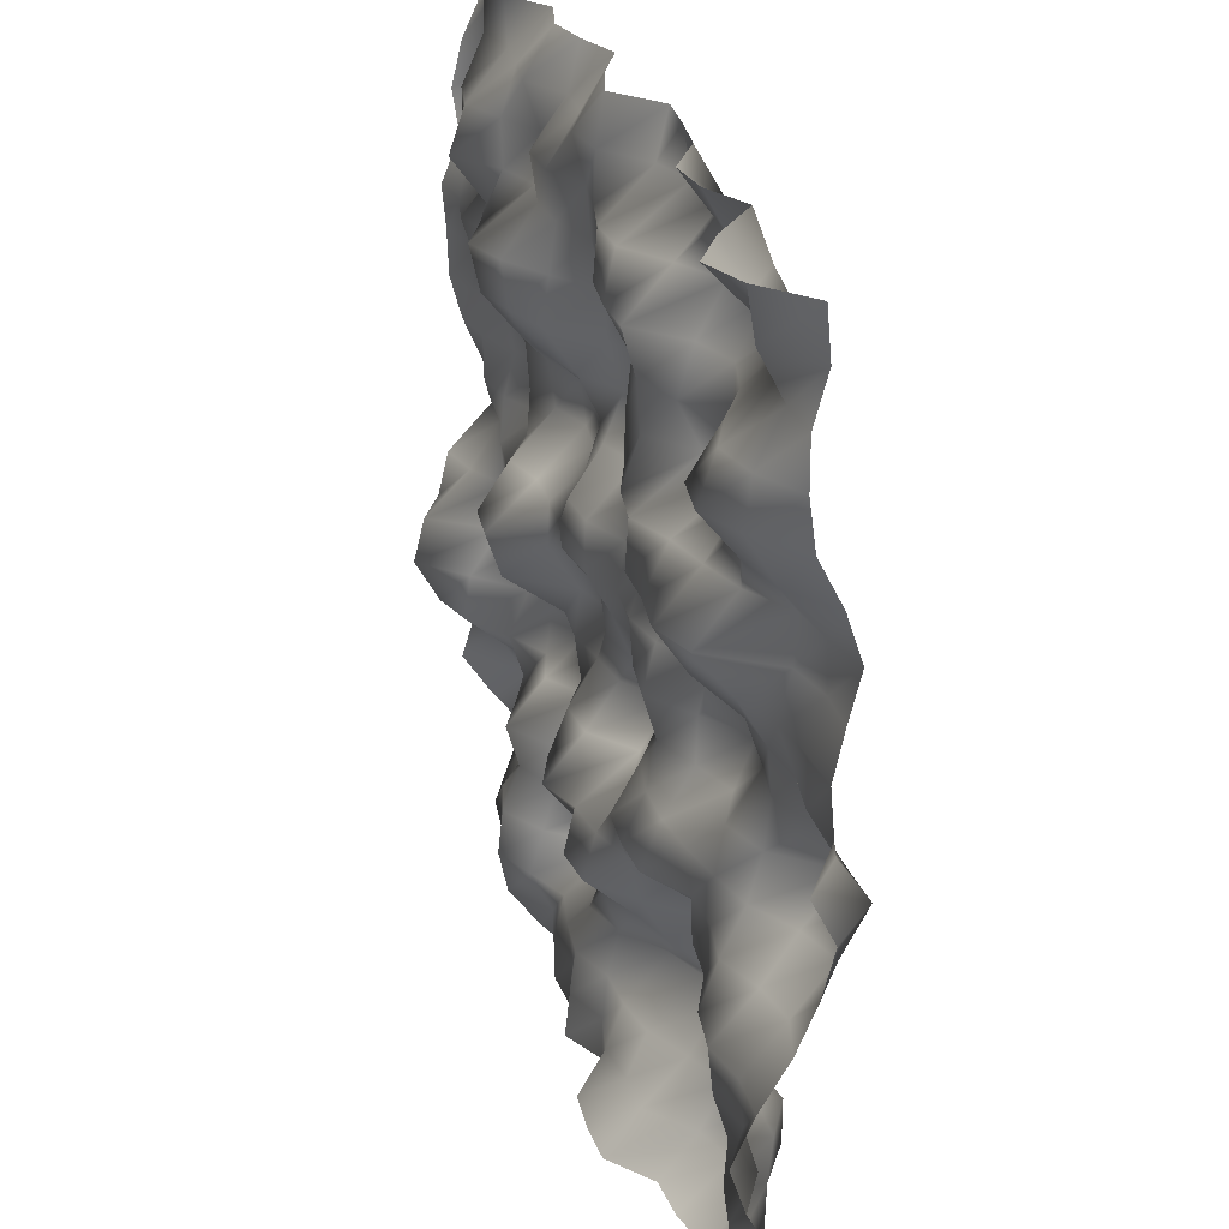
<metadata>
{"format":"obj","ext":"obj","renderer":"f3d","projection":"perspective","resolution":1024,"background":"white","views":[{"elev":27.8,"azim":-108.0,"up":"+Z"}]}
</metadata>
<code>
o TerrainMesh
v -5 0.6633 -5
v -4.5 0.4014 -5
v -4 0.1455 -5
v -3.5 -0.1397 -5
v -3 0.09182 -5
v -2.5 0.1915 -5
v -2 0.1987 -5
v -1.5 0.5785 -5
v -1 0.5769 -5
v -0.5 0.5244 -5
v 0 0.09829 -5
v 0.5 0.3381 -5
v 1 0.1326 -5
v 1.5 0.1372 -5
v 2 -0.161 -5
v 2.5 -0.01281 -5
v 3 -0.2438 -5
v 3.5 -0.2697 -5
v 4 -0.5015 -5
v 4.5 -0.6503 -5
v 5 -0.3967 -5
v -5 0.2901 -4.5
v -4.5 0.1915 -4.5
v -4 0.06941 -4.5
v -3.5 -0.297 -4.5
v -3 -0.4399 -4.5
v -2.5 -0.3562 -4.5
v -2 -0.2071 -4.5
v -1.5 0.2043 -4.5
v -1 0.1817 -4.5
v -0.5 0.2292 -4.5
v 0 0.1022 -4.5
v 0.5 0.285 -4.5
v 1 0.09771 -4.5
v 1.5 0.1473 -4.5
v 2 0.003522 -4.5
v 2.5 0.3442 -4.5
v 3 0.2083 -4.5
v 3.5 0.08863 -4.5
v 4 -0.2139 -4.5
v 4.5 -0.6099 -4.5
v 5 -0.5007 -4.5
v -5 0.3063 -4
v -4.5 0.3651 -4
v -4 0.073 -4
v -3.5 -0.3132 -4
v -3 -0.6375 -4
v -2.5 -0.5679 -4
v -2 -0.4666 -4
v -1.5 -0.2623 -4
v -1 -0.02806 -4
v -0.5 0.04627 -4
v 0 0.04748 -4
v 0.5 0.2197 -4
v 1 0.1503 -4
v 1.5 0.03216 -4
v 2 0.2385 -4
v 2.5 0.4463 -4
v 3 0.267 -4
v 3.5 0.1912 -4
v 4 -0.05657 -4
v 4.5 -0.3094 -4
v 5 -0.5703 -4
v -5 0.1968 -3.5
v -4.5 0.4243 -3.5
v -4 0.2925 -3.5
v -3.5 -0.3625 -3.5
v -3 -0.6409 -3.5
v -2.5 -0.5576 -3.5
v -2 -0.6156 -3.5
v -1.5 -0.5851 -3.5
v -1 -0.6102 -3.5
v -0.5 -0.4182 -3.5
v 0 -0.07576 -3.5
v 0.5 0.07575 -3.5
v 1 -0.307 -3.5
v 1.5 -0.527 -3.5
v 2 0.09502 -3.5
v 2.5 0.3889 -3.5
v 3 0.2473 -3.5
v 3.5 -0.2038 -3.5
v 4 -0.3766 -3.5
v 4.5 -0.4488 -3.5
v 5 -0.1948 -3.5
v -5 0.4596 -3
v -4.5 0.1695 -3
v -4 0.2583 -3
v -3.5 -0.1586 -3
v -3 -0.2934 -3
v -2.5 -0.5364 -3
v -2 -0.8053 -3
v -1.5 -0.4239 -3
v -1 -0.2292 -3
v -0.5 -0.08033 -3
v 0 0.09441 -3
v 0.5 -0.1414 -3
v 1 -0.5828 -3
v 1.5 -0.5975 -3
v 2 -0.05104 -3
v 2.5 0.1929 -3
v 3 -0.1481 -3
v 3.5 -0.4698 -3
v 4 -0.7202 -3
v 4.5 -0.4224 -3
v 5 0.1225 -3
v -5 0.6199 -2.5
v -4.5 0.3123 -2.5
v -4 0.4037 -2.5
v -3.5 0.218 -2.5
v -3 0.03246 -2.5
v -2.5 -0.2018 -2.5
v -2 -0.6219 -2.5
v -1.5 -0.4922 -2.5
v -1 0.04375 -2.5
v -0.5 0.4537 -2.5
v 0 0.4887 -2.5
v 0.5 0.165 -2.5
v 1 -0.1662 -2.5
v 1.5 -0.2616 -2.5
v 2 -0.003378 -2.5
v 2.5 0.3371 -2.5
v 3 0.0779 -2.5
v 3.5 -0.1498 -2.5
v 4 -0.2286 -2.5
v 4.5 -0.1359 -2.5
v 5 -0.03865 -2.5
v -5 0.3952 -2
v -4.5 0.3639 -2
v -4 0.4575 -2
v -3.5 0.3682 -2
v -3 0.1355 -2
v -2.5 0.06869 -2
v -2 -0.2442 -2
v -1.5 -0.1284 -2
v -1 0.1791 -2
v -0.5 0.3192 -2
v 0 0.3708 -2
v 0.5 0.5432 -2
v 1 0.3329 -2
v 1.5 -0.316 -2
v 2 -0.4173 -2
v 2.5 -0.08998 -2
v 3 -0.2559 -2
v 3.5 0.00764 -2
v 4 0.3432 -2
v 4.5 0.4813 -2
v 5 0.08658 -2
v -5 0.09022 -1.5
v -4.5 -0.06586 -1.5
v -4 0.007621 -1.5
v -3.5 0.186 -1.5
v -3 0.0826 -1.5
v -2.5 0.08462 -1.5
v -2 0.3982 -1.5
v -1.5 0.3986 -1.5
v -1 0.3475 -1.5
v -0.5 -0.03388 -1.5
v 0 -0.2777 -1.5
v 0.5 0.108 -1.5
v 1 0.1277 -1.5
v 1.5 -0.1655 -1.5
v 2 -0.5399 -1.5
v 2.5 -0.6162 -1.5
v 3 -0.3229 -1.5
v 3.5 -0.2253 -1.5
v 4 0.2739 -1.5
v 4.5 0.7557 -1.5
v 5 0.2074 -1.5
v -5 -0.1227 -1
v -4.5 -0.4799 -1
v -4 -0.3356 -1
v -3.5 -0.05292 -1
v -3 0.05407 -1
v -2.5 0.14 -1
v -2 0.1889 -1
v -1.5 0.1661 -1
v -1 0.05911 -1
v -0.5 -0.394 -1
v 0 -0.578 -1
v 0.5 -0.2351 -1
v 1 -0.1776 -1
v 1.5 -0.09985 -1
v 2 -0.1576 -1
v 2.5 -0.1929 -1
v 3 -0.08629 -1
v 3.5 -0.1743 -1
v 4 -0.06403 -1
v 4.5 0.6292 -1
v 5 0.34 -1
v -5 -0.2524 -0.5
v -4.5 -0.757 -0.5
v -4 -0.7537 -0.5
v -3.5 -0.1906 -0.5
v -3 -0.03217 -0.5
v -2.5 -0.2884 -0.5
v -2 -0.1197 -0.5
v -1.5 0.06664 -0.5
v -1 -0.1754 -0.5
v -0.5 -0.3249 -0.5
v 0 -0.2008 -0.5
v 0.5 -0.1116 -0.5
v 1 -0.3195 -0.5
v 1.5 -0.1684 -0.5
v 2 0.4867 -0.5
v 2.5 0.3363 -0.5
v 3 0.04458 -0.5
v 3.5 -0.1488 -0.5
v 4 -0.1296 -0.5
v 4.5 0.116 -0.5
v 5 0.2203 -0.5
v -5 -0.001929 0
v -4.5 -0.4217 0
v -4 -0.4715 0
v -3.5 -0.245 0
v -3 -0.3614 0
v -2.5 -0.492 0
v -2 -0.132 0
v -1.5 0.2107 0
v -1 0.1289 0
v -0.5 -0.05459 0
v 0 0 0
v 0.5 -0.04383 0
v 1 -0.0917 0
v 1.5 0.1646 0
v 2 0.6517 0
v 2.5 0.5878 0
v 3 0.2112 0
v 3.5 2.202e-05 0
v 4 -0.08416 0
v 4.5 -0.2249 0
v 5 -0.2731 0
v -5 -0.1886 0.5
v -4.5 -0.1492 0.5
v -4 -0.2514 0.5
v -3.5 -0.2046 0.5
v -3 -0.1904 0.5
v -2.5 -0.3401 0.5
v -2 -0.2447 0.5
v -1.5 0.08402 0.5
v -1 0.1663 0.5
v -0.5 0.1126 0.5
v 0 0.2675 0.5
v 0.5 0.3249 0.5
v 1 0.1973 0.5
v 1.5 0.1431 0.5
v 2 0.1165 0.5
v 2.5 0.2444 0.5
v 3 -0.08229 0.5
v 3.5 -0.3898 0.5
v 4 -0.134 0.5
v 4.5 -0.06373 0.5
v 5 -0.1898 0.5
v -5 -0.144 1
v -4.5 -0.1441 1
v -4 -0.08444 1
v -3.5 0.08321 1
v -3 0.303 1
v -2.5 0.1366 1
v -2 -0.1393 1
v -1.5 -0.2224 1
v -1 0.02085 1
v -0.5 0.03702 1
v 0 0.2481 1
v 0.5 0.2638 1
v 1 -0.05911 1
v 1.5 -0.31 1
v 2 -0.3874 1
v 2.5 -0.2325 1
v 3 -0.1199 1
v 3.5 -0.4628 1
v 4 -0.2565 1
v 4.5 -0.05562 1
v 5 0.02076 1
v -5 -0.2507 1.5
v -4.5 -0.2921 1.5
v -4 -0.2012 1.5
v -3.5 0.4784 1.5
v -3 0.636 1.5
v -2.5 0.5568 1.5
v -2 0.5361 1.5
v -1.5 0.1667 1.5
v -1 0.1175 1.5
v -0.5 -0.2316 1.5
v 0 -0.2252 1.5
v 0.5 -0.0776 1.5
v 1 -0.2182 1.5
v 1.5 -0.3986 1.5
v 2 -0.3281 1.5
v 2.5 -0.1606 1.5
v 3 -0.08204 1.5
v 3.5 -0.1316 1.5
v 4 -0.1643 1.5
v 4.5 0.04676 1.5
v 5 0.1524 1.5
v -5 -0.376 2
v -4.5 -0.2785 2
v -4 -0.2191 2
v -3.5 0.05984 2
v -3 0.201 2
v -2.5 0.3131 2
v -2 0.5039 2
v -1.5 0.4126 2
v -1 0.2145 2
v -0.5 -0.2817 2
v 0 -0.5903 2
v 0.5 -0.28 2
v 1 0.01442 2
v 1.5 0.1352 2
v 2 0.2442 2
v 2.5 0.01746 2
v 3 -0.2359 2
v 3.5 0.1553 2
v 4 0.1254 2
v 4.5 -0.005593 2
v 5 0.168 2
v -5 -0.2088 2.5
v -4.5 0.1335 2.5
v -4 0.2372 2.5
v -3.5 0.09346 2.5
v -3 -0.1188 2.5
v -2.5 -0.3373 2.5
v -2 -0.1471 2.5
v -1.5 0.2381 2.5
v -1 0.2041 2.5
v -0.5 -0.1266 2.5
v 0 -0.4082 2.5
v 0.5 -0.116 2.5
v 1 0.3353 2.5
v 1.5 0.5106 2.5
v 2 0.6376 2.5
v 2.5 0.2018 2.5
v 3 -0.0327 2.5
v 3.5 0.1429 2.5
v 4 0.2812 2.5
v 4.5 0.1543 2.5
v 5 0.2084 2.5
v -5 0.04486 3
v -4.5 0.4188 3
v -4 0.6344 3
v -3.5 0.547 3
v -3 0.05228 3
v -2.5 -0.1917 3
v -2 0.09231 3
v -1.5 0.2713 3
v -1 0.1488 3
v -0.5 -0.001737 3
v 0 -0.136 3
v 0.5 -0.08389 3
v 1 0.2719 3
v 1.5 0.5798 3
v 2 0.746 3
v 2.5 0.4879 3
v 3 0.2934 3
v 3.5 0.1329 3
v 4 -0.1197 3
v 4.5 0.06044 3
v 5 0.001773 3
v -5 0.1153 3.5
v -4.5 0.3722 3.5
v -4 0.4632 3.5
v -3.5 0.2276 3.5
v -3 -0.08358 3.5
v -2.5 -0.2245 3.5
v -2 -0.0627 3.5
v -1.5 0.4129 3.5
v -1 0.4036 3.5
v -0.5 0.3315 3.5
v 0 0.09887 3.5
v 0.5 0.02983 3.5
v 1 0.2013 3.5
v 1.5 0.2172 3.5
v 2 0.09393 3.5
v 2.5 0.2566 3.5
v 3 0.6503 3.5
v 3.5 0.3625 3.5
v 4 -0.1929 3.5
v 4.5 -0.4055 3.5
v 5 0.07519 3.5
v -5 0.1185 4
v -4.5 0.1132 4
v -4 -0.008175 4
v -3.5 -0.2791 4
v -3 -0.5948 4
v -2.5 -0.4706 4
v -2 -0.3302 4
v -1.5 -0.04564 4
v -1 0.2885 4
v -0.5 0.2894 4
v 0 0.1637 4
v 0.5 0.06863 4
v 1 0.2958 4
v 1.5 0.2916 4
v 2 0.03074 4
v 2.5 0.2715 4
v 3 0.4757 4
v 3.5 0.3729 4
v 4 -0.073 4
v 4.5 -0.4173 4
v 5 -0.04476 4
v -5 -0.01809 4.5
v -4.5 0.3682 4.5
v -4 0.1602 4.5
v -3.5 0.02296 4.5
v -3 -0.3372 4.5
v -2.5 -0.1893 4.5
v -2 -0.2428 4.5
v -1.5 -0.4851 4.5
v -1 -0.3697 4.5
v -0.5 -0.2257 4.5
v 0 0.1452 4.5
v 0.5 0.2023 4.5
v 1 -0.03159 4.5
v 1.5 -0.07348 4.5
v 2 0.1994 4.5
v 2.5 0.1109 4.5
v 3 0.04816 4.5
v 3.5 0.1464 4.5
v 4 -0.1794 4.5
v 4.5 -0.1915 4.5
v 5 -0.2835 4.5
v -5 0.02875 5
v -4.5 0.4509 5
v -4 0.6259 5
v -3.5 0.3077 5
v -3 -0.1508 5
v -2.5 0.08645 5
v -2 0.1204 5
v -1.5 -0.2012 5
v -1 -0.2854 5
v -0.5 -0.3448 5
v 0 0.06196 5
v 0.5 -0.09828 5
v 1 -0.3571 5
v 1.5 -0.194 5
v 2 -0.1101 5
v 2.5 -0.2454 5
v 3 0.07661 5
v 3.5 0.126 5
v 4 -0.2303 5
v 4.5 -0.4447 5
v 5 -0.6633 5
f 1 2 22
f 2 23 22
f 2 3 23
f 3 24 23
f 3 4 24
f 4 25 24
f 4 5 25
f 5 26 25
f 5 6 26
f 6 27 26
f 6 7 27
f 7 28 27
f 7 8 28
f 8 29 28
f 8 9 29
f 9 30 29
f 9 10 30
f 10 31 30
f 10 11 31
f 11 32 31
f 11 12 32
f 12 33 32
f 12 13 33
f 13 34 33
f 13 14 34
f 14 35 34
f 14 15 35
f 15 36 35
f 15 16 36
f 16 37 36
f 16 17 37
f 17 38 37
f 17 18 38
f 18 39 38
f 18 19 39
f 19 40 39
f 19 20 40
f 20 41 40
f 20 21 41
f 21 42 41
f 22 23 43
f 23 44 43
f 23 24 44
f 24 45 44
f 24 25 45
f 25 46 45
f 25 26 46
f 26 47 46
f 26 27 47
f 27 48 47
f 27 28 48
f 28 49 48
f 28 29 49
f 29 50 49
f 29 30 50
f 30 51 50
f 30 31 51
f 31 52 51
f 31 32 52
f 32 53 52
f 32 33 53
f 33 54 53
f 33 34 54
f 34 55 54
f 34 35 55
f 35 56 55
f 35 36 56
f 36 57 56
f 36 37 57
f 37 58 57
f 37 38 58
f 38 59 58
f 38 39 59
f 39 60 59
f 39 40 60
f 40 61 60
f 40 41 61
f 41 62 61
f 41 42 62
f 42 63 62
f 43 44 64
f 44 65 64
f 44 45 65
f 45 66 65
f 45 46 66
f 46 67 66
f 46 47 67
f 47 68 67
f 47 48 68
f 48 69 68
f 48 49 69
f 49 70 69
f 49 50 70
f 50 71 70
f 50 51 71
f 51 72 71
f 51 52 72
f 52 73 72
f 52 53 73
f 53 74 73
f 53 54 74
f 54 75 74
f 54 55 75
f 55 76 75
f 55 56 76
f 56 77 76
f 56 57 77
f 57 78 77
f 57 58 78
f 58 79 78
f 58 59 79
f 59 80 79
f 59 60 80
f 60 81 80
f 60 61 81
f 61 82 81
f 61 62 82
f 62 83 82
f 62 63 83
f 63 84 83
f 64 65 85
f 65 86 85
f 65 66 86
f 66 87 86
f 66 67 87
f 67 88 87
f 67 68 88
f 68 89 88
f 68 69 89
f 69 90 89
f 69 70 90
f 70 91 90
f 70 71 91
f 71 92 91
f 71 72 92
f 72 93 92
f 72 73 93
f 73 94 93
f 73 74 94
f 74 95 94
f 74 75 95
f 75 96 95
f 75 76 96
f 76 97 96
f 76 77 97
f 77 98 97
f 77 78 98
f 78 99 98
f 78 79 99
f 79 100 99
f 79 80 100
f 80 101 100
f 80 81 101
f 81 102 101
f 81 82 102
f 82 103 102
f 82 83 103
f 83 104 103
f 83 84 104
f 84 105 104
f 85 86 106
f 86 107 106
f 86 87 107
f 87 108 107
f 87 88 108
f 88 109 108
f 88 89 109
f 89 110 109
f 89 90 110
f 90 111 110
f 90 91 111
f 91 112 111
f 91 92 112
f 92 113 112
f 92 93 113
f 93 114 113
f 93 94 114
f 94 115 114
f 94 95 115
f 95 116 115
f 95 96 116
f 96 117 116
f 96 97 117
f 97 118 117
f 97 98 118
f 98 119 118
f 98 99 119
f 99 120 119
f 99 100 120
f 100 121 120
f 100 101 121
f 101 122 121
f 101 102 122
f 102 123 122
f 102 103 123
f 103 124 123
f 103 104 124
f 104 125 124
f 104 105 125
f 105 126 125
f 106 107 127
f 107 128 127
f 107 108 128
f 108 129 128
f 108 109 129
f 109 130 129
f 109 110 130
f 110 131 130
f 110 111 131
f 111 132 131
f 111 112 132
f 112 133 132
f 112 113 133
f 113 134 133
f 113 114 134
f 114 135 134
f 114 115 135
f 115 136 135
f 115 116 136
f 116 137 136
f 116 117 137
f 117 138 137
f 117 118 138
f 118 139 138
f 118 119 139
f 119 140 139
f 119 120 140
f 120 141 140
f 120 121 141
f 121 142 141
f 121 122 142
f 122 143 142
f 122 123 143
f 123 144 143
f 123 124 144
f 124 145 144
f 124 125 145
f 125 146 145
f 125 126 146
f 126 147 146
f 127 128 148
f 128 149 148
f 128 129 149
f 129 150 149
f 129 130 150
f 130 151 150
f 130 131 151
f 131 152 151
f 131 132 152
f 132 153 152
f 132 133 153
f 133 154 153
f 133 134 154
f 134 155 154
f 134 135 155
f 135 156 155
f 135 136 156
f 136 157 156
f 136 137 157
f 137 158 157
f 137 138 158
f 138 159 158
f 138 139 159
f 139 160 159
f 139 140 160
f 140 161 160
f 140 141 161
f 141 162 161
f 141 142 162
f 142 163 162
f 142 143 163
f 143 164 163
f 143 144 164
f 144 165 164
f 144 145 165
f 145 166 165
f 145 146 166
f 146 167 166
f 146 147 167
f 147 168 167
f 148 149 169
f 149 170 169
f 149 150 170
f 150 171 170
f 150 151 171
f 151 172 171
f 151 152 172
f 152 173 172
f 152 153 173
f 153 174 173
f 153 154 174
f 154 175 174
f 154 155 175
f 155 176 175
f 155 156 176
f 156 177 176
f 156 157 177
f 157 178 177
f 157 158 178
f 158 179 178
f 158 159 179
f 159 180 179
f 159 160 180
f 160 181 180
f 160 161 181
f 161 182 181
f 161 162 182
f 162 183 182
f 162 163 183
f 163 184 183
f 163 164 184
f 164 185 184
f 164 165 185
f 165 186 185
f 165 166 186
f 166 187 186
f 166 167 187
f 167 188 187
f 167 168 188
f 168 189 188
f 169 170 190
f 170 191 190
f 170 171 191
f 171 192 191
f 171 172 192
f 172 193 192
f 172 173 193
f 173 194 193
f 173 174 194
f 174 195 194
f 174 175 195
f 175 196 195
f 175 176 196
f 176 197 196
f 176 177 197
f 177 198 197
f 177 178 198
f 178 199 198
f 178 179 199
f 179 200 199
f 179 180 200
f 180 201 200
f 180 181 201
f 181 202 201
f 181 182 202
f 182 203 202
f 182 183 203
f 183 204 203
f 183 184 204
f 184 205 204
f 184 185 205
f 185 206 205
f 185 186 206
f 186 207 206
f 186 187 207
f 187 208 207
f 187 188 208
f 188 209 208
f 188 189 209
f 189 210 209
f 190 191 211
f 191 212 211
f 191 192 212
f 192 213 212
f 192 193 213
f 193 214 213
f 193 194 214
f 194 215 214
f 194 195 215
f 195 216 215
f 195 196 216
f 196 217 216
f 196 197 217
f 197 218 217
f 197 198 218
f 198 219 218
f 198 199 219
f 199 220 219
f 199 200 220
f 200 221 220
f 200 201 221
f 201 222 221
f 201 202 222
f 202 223 222
f 202 203 223
f 203 224 223
f 203 204 224
f 204 225 224
f 204 205 225
f 205 226 225
f 205 206 226
f 206 227 226
f 206 207 227
f 207 228 227
f 207 208 228
f 208 229 228
f 208 209 229
f 209 230 229
f 209 210 230
f 210 231 230
f 211 212 232
f 212 233 232
f 212 213 233
f 213 234 233
f 213 214 234
f 214 235 234
f 214 215 235
f 215 236 235
f 215 216 236
f 216 237 236
f 216 217 237
f 217 238 237
f 217 218 238
f 218 239 238
f 218 219 239
f 219 240 239
f 219 220 240
f 220 241 240
f 220 221 241
f 221 242 241
f 221 222 242
f 222 243 242
f 222 223 243
f 223 244 243
f 223 224 244
f 224 245 244
f 224 225 245
f 225 246 245
f 225 226 246
f 226 247 246
f 226 227 247
f 227 248 247
f 227 228 248
f 228 249 248
f 228 229 249
f 229 250 249
f 229 230 250
f 230 251 250
f 230 231 251
f 231 252 251
f 232 233 253
f 233 254 253
f 233 234 254
f 234 255 254
f 234 235 255
f 235 256 255
f 235 236 256
f 236 257 256
f 236 237 257
f 237 258 257
f 237 238 258
f 238 259 258
f 238 239 259
f 239 260 259
f 239 240 260
f 240 261 260
f 240 241 261
f 241 262 261
f 241 242 262
f 242 263 262
f 242 243 263
f 243 264 263
f 243 244 264
f 244 265 264
f 244 245 265
f 245 266 265
f 245 246 266
f 246 267 266
f 246 247 267
f 247 268 267
f 247 248 268
f 248 269 268
f 248 249 269
f 249 270 269
f 249 250 270
f 250 271 270
f 250 251 271
f 251 272 271
f 251 252 272
f 252 273 272
f 253 254 274
f 254 275 274
f 254 255 275
f 255 276 275
f 255 256 276
f 256 277 276
f 256 257 277
f 257 278 277
f 257 258 278
f 258 279 278
f 258 259 279
f 259 280 279
f 259 260 280
f 260 281 280
f 260 261 281
f 261 282 281
f 261 262 282
f 262 283 282
f 262 263 283
f 263 284 283
f 263 264 284
f 264 285 284
f 264 265 285
f 265 286 285
f 265 266 286
f 266 287 286
f 266 267 287
f 267 288 287
f 267 268 288
f 268 289 288
f 268 269 289
f 269 290 289
f 269 270 290
f 270 291 290
f 270 271 291
f 271 292 291
f 271 272 292
f 272 293 292
f 272 273 293
f 273 294 293
f 274 275 295
f 275 296 295
f 275 276 296
f 276 297 296
f 276 277 297
f 277 298 297
f 277 278 298
f 278 299 298
f 278 279 299
f 279 300 299
f 279 280 300
f 280 301 300
f 280 281 301
f 281 302 301
f 281 282 302
f 282 303 302
f 282 283 303
f 283 304 303
f 283 284 304
f 284 305 304
f 284 285 305
f 285 306 305
f 285 286 306
f 286 307 306
f 286 287 307
f 287 308 307
f 287 288 308
f 288 309 308
f 288 289 309
f 289 310 309
f 289 290 310
f 290 311 310
f 290 291 311
f 291 312 311
f 291 292 312
f 292 313 312
f 292 293 313
f 293 314 313
f 293 294 314
f 294 315 314
f 295 296 316
f 296 317 316
f 296 297 317
f 297 318 317
f 297 298 318
f 298 319 318
f 298 299 319
f 299 320 319
f 299 300 320
f 300 321 320
f 300 301 321
f 301 322 321
f 301 302 322
f 302 323 322
f 302 303 323
f 303 324 323
f 303 304 324
f 304 325 324
f 304 305 325
f 305 326 325
f 305 306 326
f 306 327 326
f 306 307 327
f 307 328 327
f 307 308 328
f 308 329 328
f 308 309 329
f 309 330 329
f 309 310 330
f 310 331 330
f 310 311 331
f 311 332 331
f 311 312 332
f 312 333 332
f 312 313 333
f 313 334 333
f 313 314 334
f 314 335 334
f 314 315 335
f 315 336 335
f 316 317 337
f 317 338 337
f 317 318 338
f 318 339 338
f 318 319 339
f 319 340 339
f 319 320 340
f 320 341 340
f 320 321 341
f 321 342 341
f 321 322 342
f 322 343 342
f 322 323 343
f 323 344 343
f 323 324 344
f 324 345 344
f 324 325 345
f 325 346 345
f 325 326 346
f 326 347 346
f 326 327 347
f 327 348 347
f 327 328 348
f 328 349 348
f 328 329 349
f 329 350 349
f 329 330 350
f 330 351 350
f 330 331 351
f 331 352 351
f 331 332 352
f 332 353 352
f 332 333 353
f 333 354 353
f 333 334 354
f 334 355 354
f 334 335 355
f 335 356 355
f 335 336 356
f 336 357 356
f 337 338 358
f 338 359 358
f 338 339 359
f 339 360 359
f 339 340 360
f 340 361 360
f 340 341 361
f 341 362 361
f 341 342 362
f 342 363 362
f 342 343 363
f 343 364 363
f 343 344 364
f 344 365 364
f 344 345 365
f 345 366 365
f 345 346 366
f 346 367 366
f 346 347 367
f 347 368 367
f 347 348 368
f 348 369 368
f 348 349 369
f 349 370 369
f 349 350 370
f 350 371 370
f 350 351 371
f 351 372 371
f 351 352 372
f 352 373 372
f 352 353 373
f 353 374 373
f 353 354 374
f 354 375 374
f 354 355 375
f 355 376 375
f 355 356 376
f 356 377 376
f 356 357 377
f 357 378 377
f 358 359 379
f 359 380 379
f 359 360 380
f 360 381 380
f 360 361 381
f 361 382 381
f 361 362 382
f 362 383 382
f 362 363 383
f 363 384 383
f 363 364 384
f 364 385 384
f 364 365 385
f 365 386 385
f 365 366 386
f 366 387 386
f 366 367 387
f 367 388 387
f 367 368 388
f 368 389 388
f 368 369 389
f 369 390 389
f 369 370 390
f 370 391 390
f 370 371 391
f 371 392 391
f 371 372 392
f 372 393 392
f 372 373 393
f 373 394 393
f 373 374 394
f 374 395 394
f 374 375 395
f 375 396 395
f 375 376 396
f 376 397 396
f 376 377 397
f 377 398 397
f 377 378 398
f 378 399 398
f 379 380 400
f 380 401 400
f 380 381 401
f 381 402 401
f 381 382 402
f 382 403 402
f 382 383 403
f 383 404 403
f 383 384 404
f 384 405 404
f 384 385 405
f 385 406 405
f 385 386 406
f 386 407 406
f 386 387 407
f 387 408 407
f 387 388 408
f 388 409 408
f 388 389 409
f 389 410 409
f 389 390 410
f 390 411 410
f 390 391 411
f 391 412 411
f 391 392 412
f 392 413 412
f 392 393 413
f 393 414 413
f 393 394 414
f 394 415 414
f 394 395 415
f 395 416 415
f 395 396 416
f 396 417 416
f 396 397 417
f 397 418 417
f 397 398 418
f 398 419 418
f 398 399 419
f 399 420 419
f 400 401 421
f 401 422 421
f 401 402 422
f 402 423 422
f 402 403 423
f 403 424 423
f 403 404 424
f 404 425 424
f 404 405 425
f 405 426 425
f 405 406 426
f 406 427 426
f 406 407 427
f 407 428 427
f 407 408 428
f 408 429 428
f 408 409 429
f 409 430 429
f 409 410 430
f 410 431 430
f 410 411 431
f 411 432 431
f 411 412 432
f 412 433 432
f 412 413 433
f 413 434 433
f 413 414 434
f 414 435 434
f 414 415 435
f 415 436 435
f 415 416 436
f 416 437 436
f 416 417 437
f 417 438 437
f 417 418 438
f 418 439 438
f 418 419 439
f 419 440 439
f 419 420 440
f 420 441 440

</code>
